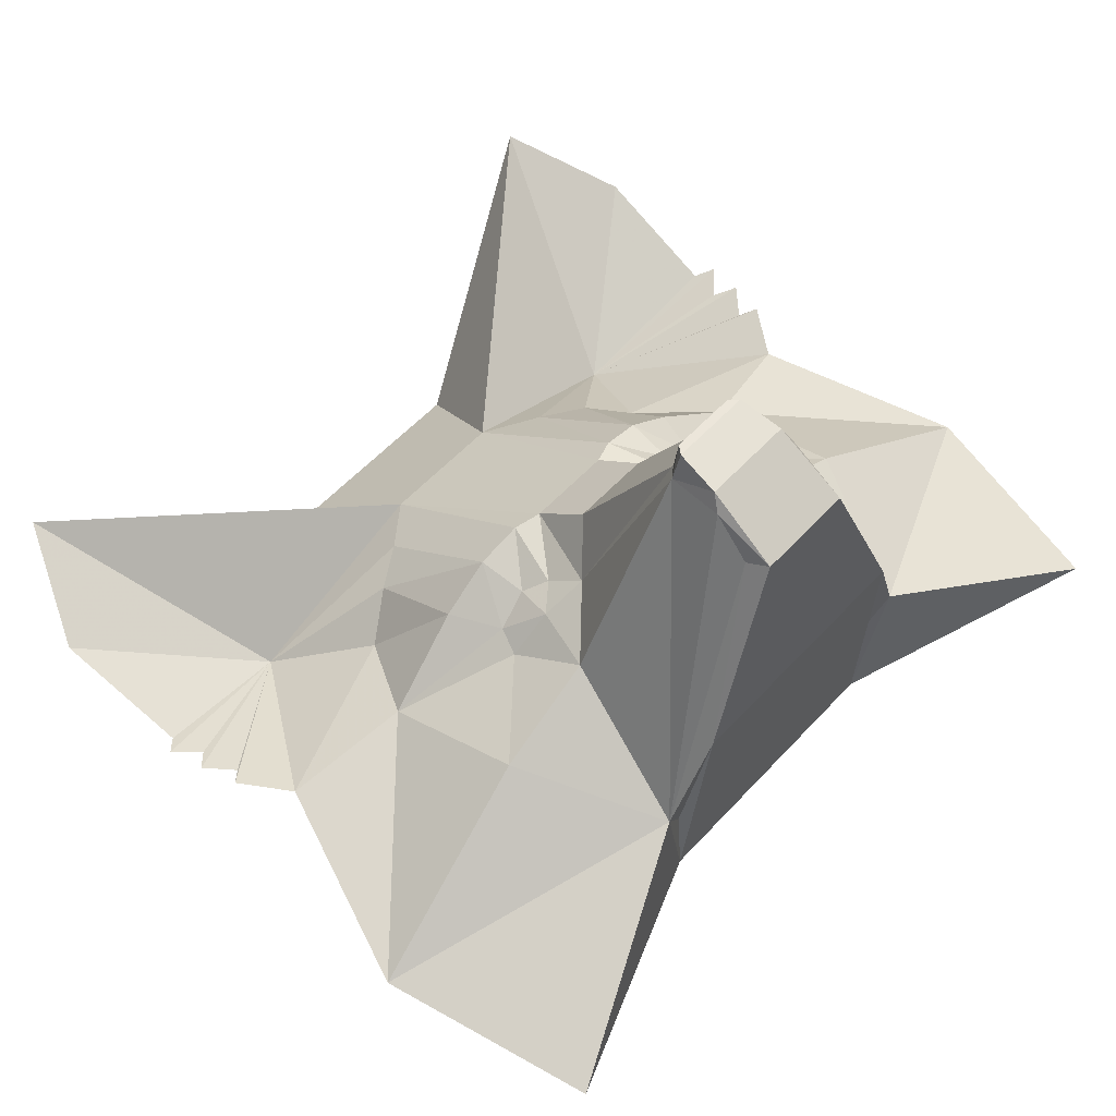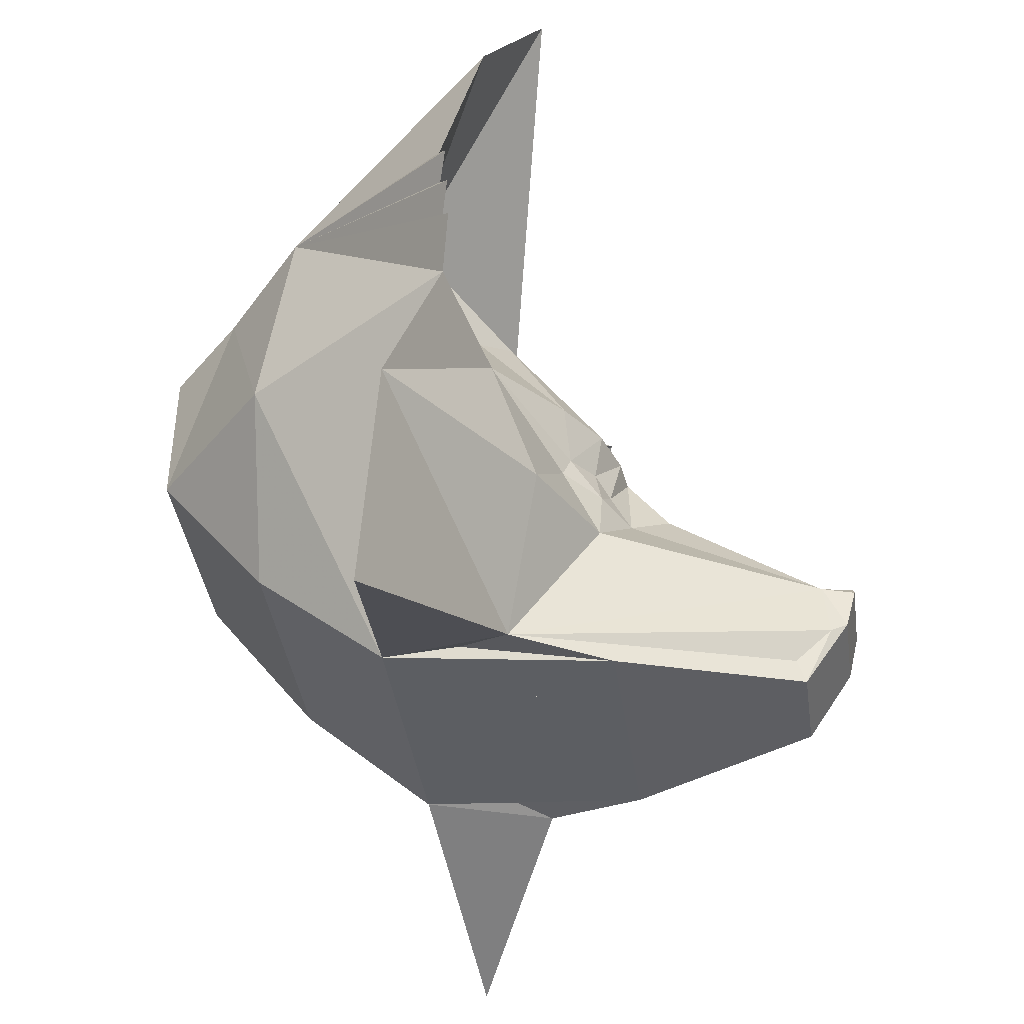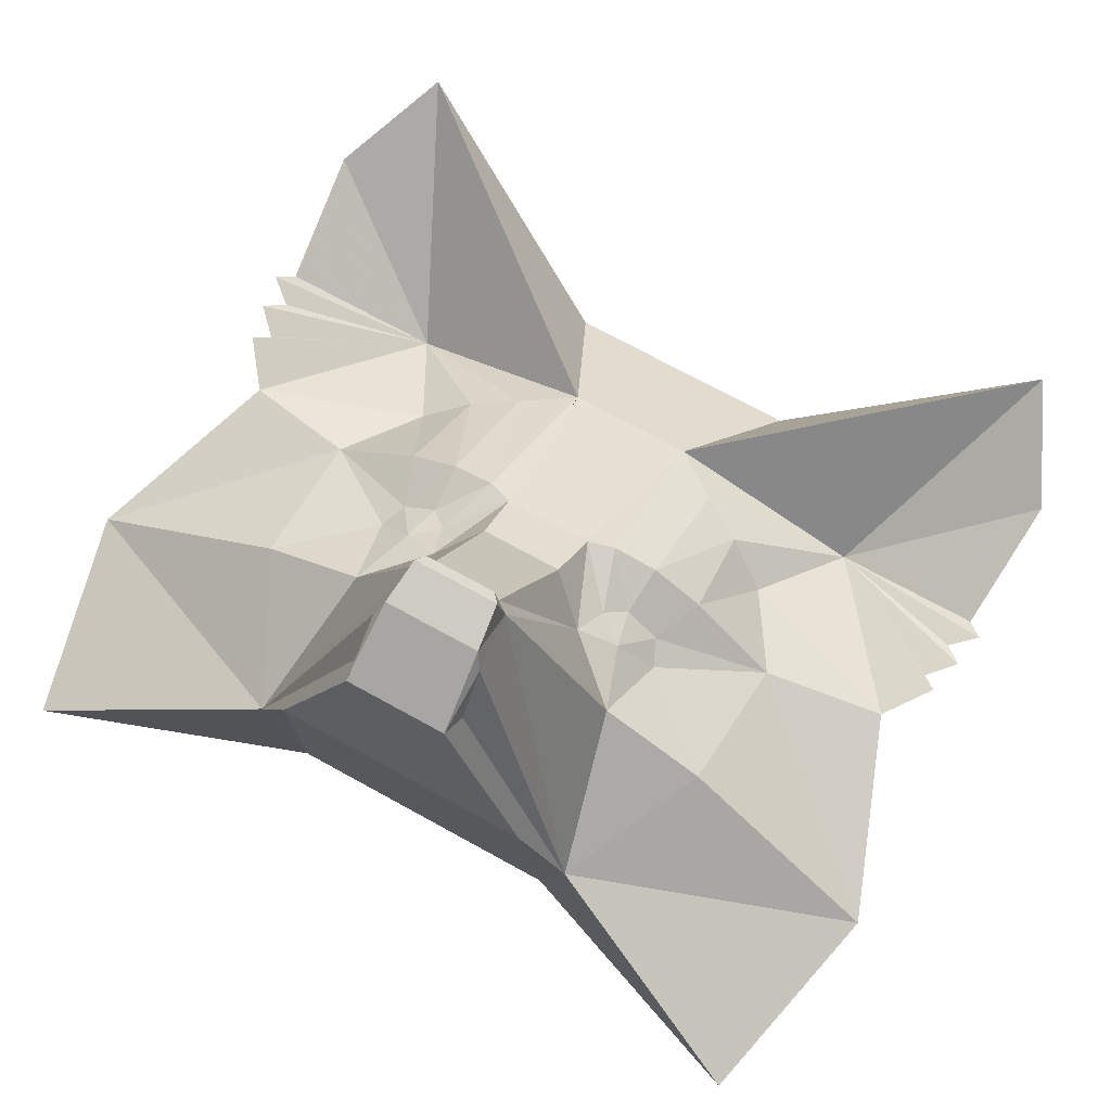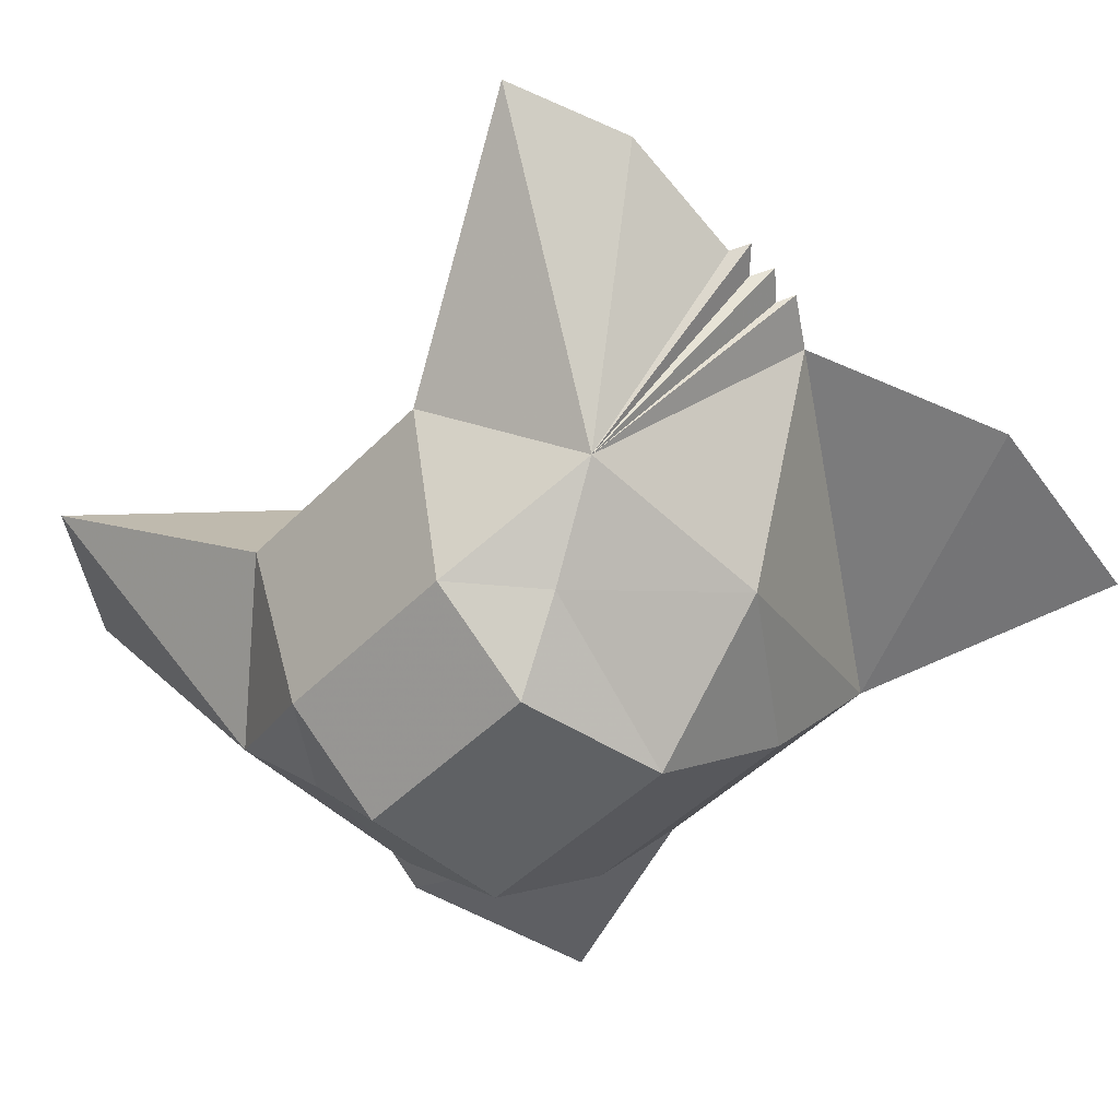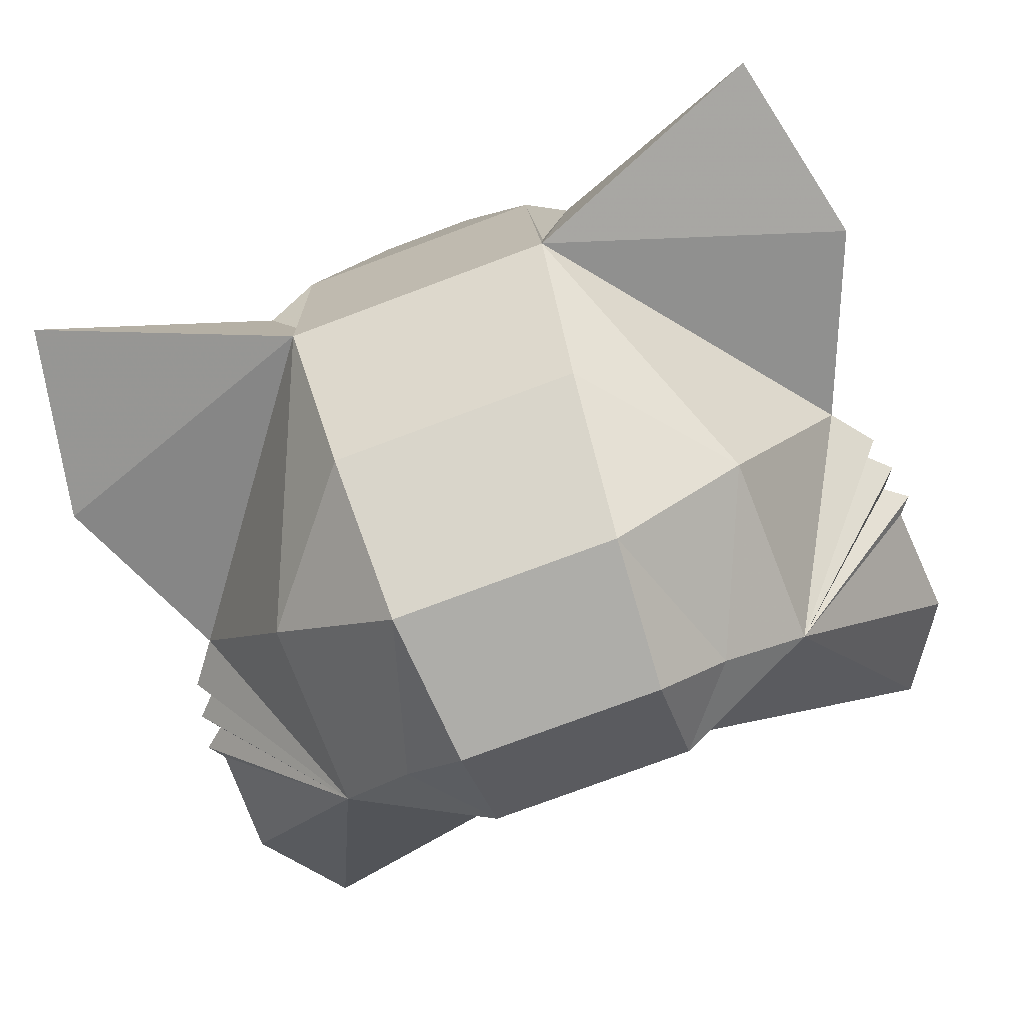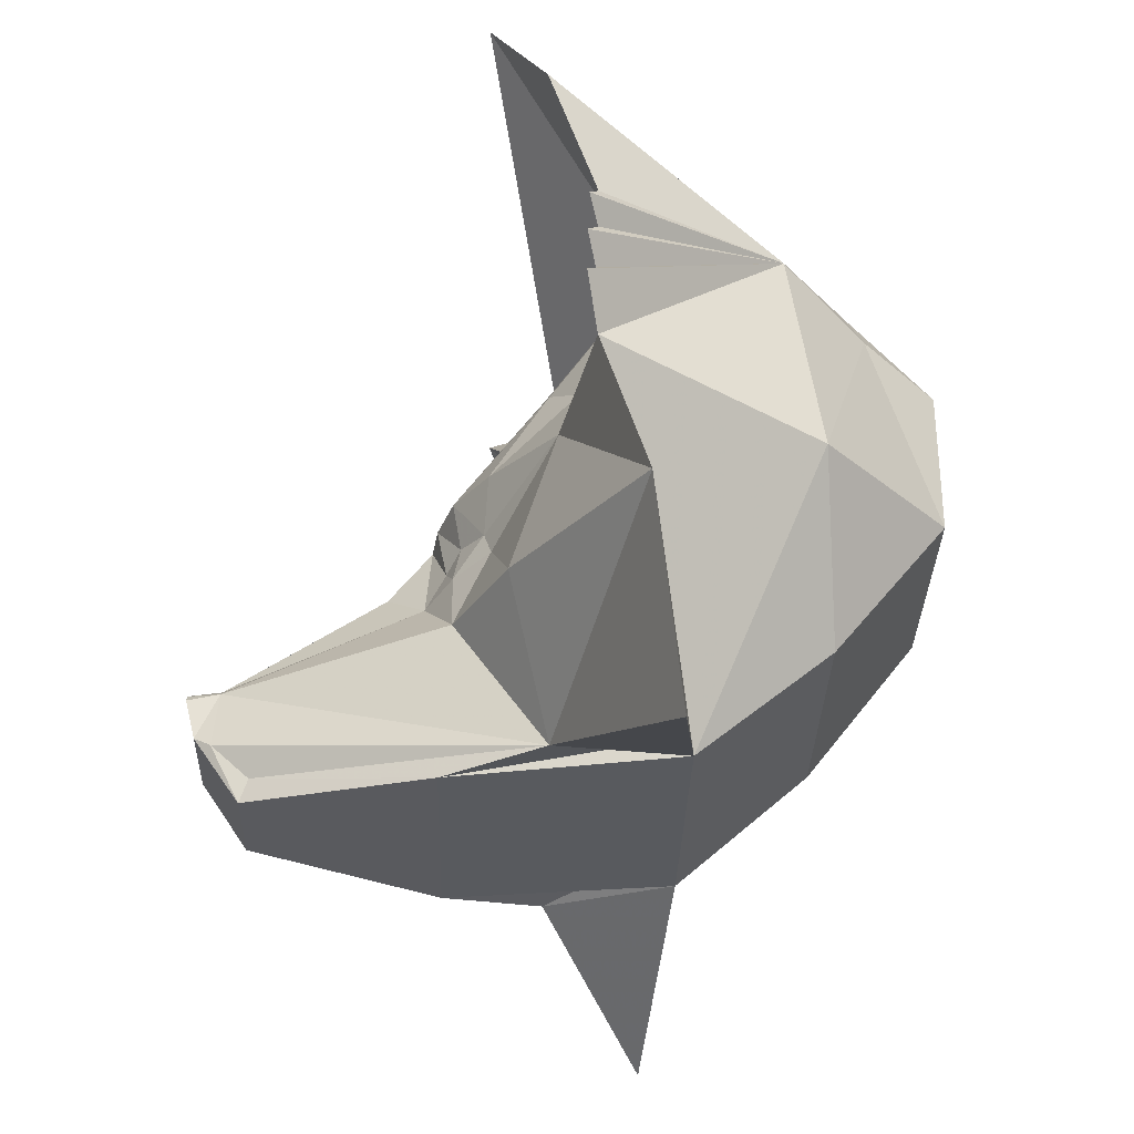
<metadata>
{"format":"obj","ext":"obj","renderer":"f3d","projection":"perspective","resolution":1024,"background":"white","views":[{"elev":54.2,"azim":-48.8,"up":"+Z"},{"elev":-38.6,"azim":-82.0,"up":"+Y"},{"elev":69.9,"azim":29.1,"up":"+Z"},{"elev":-46.8,"azim":-131.3,"up":"+Z"},{"elev":-76.5,"azim":20.5,"up":"+Z"},{"elev":-31.5,"azim":88.5,"up":"+Y"}]}
</metadata>
<code>
v 109.7 36.86 48.54
v 112.7 71.93 61.3
v 96.46 100.8 76.29
v 15.91 39.96 57.22
v 53.27 15.1 51.73
v 105.5 16.2 49.23
v 112.1 22.86 51.44
v 107.3 27.49 48.63
v 99.87 0.2412 48.62
v 20.62 -31.8 91.39
v 41.08 -26.03 74.05
v 28.67 -17.84 82.1
v 9.827 -22.74 101.7
v 8.227 -50.13 144
v 10.75 -8.273 90.01
v 67.23 -7.226 57.45
v 37.07 -45.47 83.73
v 12.41 -84.32 137.4
v 13.88 -78.06 135
v 13.46 -68.35 145.4
v 11.5 -65.51 150
v 46.07 -84.35 59.05
v 36.86 -80.47 44.22
v 16.41 -87.5 86.37
v 17.74 -84.76 54.73
v 36.86 -82.02 23.08
v 11.55 -52.44 144
v 107.9 -109.3 30.14
v 120.8 -52.63 37.34
v 65.53 -45.94 69.68
v 31.84 74.16 27.63
v 8.064 -51.33 153
v 10.11 -53.64 153
v 68.89 47.1 -1.633
v 45.92 38.55 -25.1
v 27.39 60.64 -22.66
v 67.83 -9.155 -10.46
v 27.39 33.36 -46.05
v 30.56 -10.05 -45.51
v 33.73 -50.17 -13.97
v 113.9 32.94 51
v 109.5 12.74 51.49
v 37.96 -19.08 76
v 43.54 -4.632 75.05
v 31.02 -28.27 84
v 23.48 -22.64 85.85
v 29.71 -4.692 84.42
v 17.79 -5.803 88.71
v 29.35 29.72 60.14
v 41.25 22.53 59.3
v 68.68 42.39 33.82
v 48.11 -31.76 72.79
v 36.86 -82.02 23.08
v 33.73 -50.17 -13.97
v 17.74 -84.76 54.73
v 16.41 -87.5 86.37
v 12.41 -84.32 137.4
v 11.5 -65.51 150
v 10.11 -53.64 153
v 8.064 -51.33 153
v 8.227 -50.13 144
v 9.827 -22.74 101.7
v 10.75 -8.273 90.01
v 15.91 39.96 57.22
v 31.84 74.16 27.63
v 27.39 60.64 -22.66
v 27.39 33.36 -46.05
v 30.56 -10.05 -45.51
v -39.64 -82.02 23.08
v -36.42 -50.17 -13.97
v -20.51 -84.76 54.73
v -19.19 -87.5 86.37
v -15.19 -84.32 137.4
v -14.28 -65.51 150
v -12.8 -53.64 153
v -10.75 -51.33 153
v -10.91 -50.13 144
v -12.51 -22.74 101.7
v -13.43 -8.273 90.01
v -18.59 39.96 57.22
v -34.52 74.16 27.63
v -30.07 60.64 -22.66
v -30.07 33.36 -46.05
v -33.24 -10.05 -45.51
v -112.4 36.86 48.54
v -115.4 71.93 61.3
v -99.15 100.8 76.29
v -18.59 39.96 57.22
v -55.95 15.1 51.73
v -108.2 16.2 49.23
v -114.8 22.86 51.44
v -110 27.49 48.63
v -102.6 0.2412 48.62
v -23.31 -31.8 91.39
v -43.76 -26.03 74.05
v -31.35 -17.84 82.1
v -12.51 -22.74 101.7
v -10.91 -50.13 144
v -13.43 -8.273 90.01
v -69.91 -7.226 57.45
v -39.76 -45.47 83.73
v -15.19 -84.32 137.4
v -16.66 -78.06 135
v -16.23 -68.35 145.4
v -14.28 -65.51 150
v -48.85 -84.35 59.05
v -39.64 -80.47 44.22
v -19.19 -87.5 86.37
v -20.51 -84.76 54.73
v -39.64 -82.02 23.08
v -14.23 -52.44 144
v -110.6 -109.3 30.14
v -123.5 -52.63 37.34
v -68.21 -45.94 69.68
v -34.52 74.16 27.63
v -10.75 -51.33 153
v -12.8 -53.64 153
v -71.58 47.1 -1.633
v -48.61 38.55 -25.1
v -30.07 60.64 -22.66
v -70.51 -9.155 -10.46
v -30.07 33.36 -46.05
v -33.24 -10.05 -45.51
v -36.42 -50.17 -13.97
v -116.6 32.94 51
v -112.2 12.74 51.49
v -40.64 -19.08 76
v -46.23 -4.632 75.05
v -33.7 -28.27 84
v -26.17 -22.64 85.85
v -32.4 -4.692 84.42
v -20.48 -5.803 88.71
v -32.03 29.72 60.14
v -43.93 22.53 59.3
v -71.36 42.39 33.82
v -50.8 -31.76 72.79
v -39.64 -82.02 23.08
v -36.42 -50.17 -13.97
v -20.51 -84.76 54.73
v -19.19 -87.5 86.37
v -15.19 -84.32 137.4
v -14.28 -65.51 150
v -12.8 -53.64 153
v -10.75 -51.33 153
v -10.91 -50.13 144
v -12.51 -22.74 101.7
v -13.43 -8.273 90.01
v -18.59 39.96 57.22
v -34.52 74.16 27.63
v -30.07 60.64 -22.66
v -30.07 33.36 -46.05
v -33.24 -10.05 -45.51
v 12.41 -84.32 137.4
v 13.88 -78.06 135
v 13.46 -68.35 145.4
v 11.5 -65.51 150
v 34.22 -87.5 86.37
v 46.07 -84.35 59.05
v 36.86 -80.47 44.22
v 16.41 -87.5 86.37
v 17.74 -84.76 54.73
v 36.86 -82.02 23.08
v -16.23 -68.35 145.4
v -15.19 -84.32 137.4
v -16.66 -78.06 135
v -14.28 -65.51 150
v -36.99 -87.5 86.37
v -48.85 -84.35 59.05
v -39.64 -80.47 44.22
v -20.51 -84.76 54.73
v -19.19 -87.5 86.37
v -39.64 -82.02 23.08
f 51 41 1
f 10 45 46
f 13 14 10
f 10 15 13
f 16 11 52
f 153 154 155
f 155 156 153
f 154 153 157
f 157 158 154
f 157 159 158
f 157 160 161
f 157 161 162
f 159 157 162
f 20 19 22
f 22 27 20
f 27 22 17
f 48 49 4
f 22 28 29
f 29 30 22
f 4 3 31
f 22 30 17
f 15 10 46
f 27 33 21
f 21 20 27
f 27 14 32
f 32 33 27
f 16 29 9
f 30 29 16
f 9 5 16
f 10 14 27
f 27 17 10
f 17 11 45
f 31 3 34
f 3 2 34
f 34 35 36
f 36 31 34
f 37 35 34
f 34 9 37
f 26 28 22
f 22 23 26
f 26 29 28
f 29 26 9
f 36 35 38
f 35 37 39
f 39 38 35
f 40 39 37
f 37 26 40
f 26 37 9
f 41 34 1
f 7 6 34
f 42 34 6
f 42 9 34
f 2 1 34
f 34 8 7
f 34 41 8
f 70 69 71 72 73 74 75 76 77 78 79 80 81 82 83 84
f 160 157 153
f 17 52 11
f 44 43 16
f 43 45 11
f 46 45 12
f 12 45 43
f 47 43 44
f 48 12 47
f 48 4 15
f 47 50 49
f 47 49 48
f 5 50 44
f 44 50 47
f 5 44 16
f 16 43 11
f 15 46 48
f 3 51 2
f 3 4 51
f 51 4 49
f 51 1 2
f 51 7 8
f 51 8 41
f 51 42 6
f 51 6 7
f 51 9 42
f 51 50 5
f 51 49 50
f 51 5 9
f 48 46 12
f 47 12 43
f 30 52 17
f 16 52 30
f 17 45 10
f 40 26 53 54
f 26 25 55 53
f 25 24 56 55
f 24 18 57 56
f 18 21 58 57
f 21 33 59 58
f 33 32 60 59
f 32 14 61 60
f 14 13 62 61
f 13 15 63 62
f 15 4 64 63
f 4 31 65 64
f 31 36 66 65
f 36 38 67 66
f 38 39 68 67
f 39 40 54 68
f 54 53 69 70
f 53 55 71 69
f 55 56 72 71
f 56 57 73 72
f 57 58 74 73
f 58 59 75 74
f 59 60 76 75
f 60 61 77 76
f 61 62 78 77
f 62 63 79 78
f 63 64 80 79
f 64 65 81 80
f 65 66 82 81
f 66 67 83 82
f 67 68 84 83
f 68 54 70 84
f 135 85 125
f 94 130 129
f 97 94 98
f 94 97 99
f 100 136 95
f 164 163 165
f 163 164 166
f 165 167 164
f 167 165 168
f 167 168 169
f 167 170 171
f 167 172 170
f 169 172 167
f 104 106 103
f 106 104 111
f 111 101 106
f 132 88 133
f 106 113 112
f 113 106 114
f 88 115 87
f 106 101 114
f 99 130 94
f 111 105 117
f 105 111 104
f 111 116 98
f 116 111 117
f 100 93 113
f 114 100 113
f 93 100 89
f 94 111 98
f 111 94 101
f 101 129 95
f 115 118 87
f 87 118 86
f 118 120 119
f 120 118 115
f 121 118 119
f 118 121 93
f 110 106 112
f 106 110 107
f 110 112 113
f 113 93 110
f 120 122 119
f 119 123 121
f 123 119 122
f 124 121 123
f 121 124 110
f 110 93 121
f 125 85 118
f 91 118 90
f 126 90 118
f 126 118 93
f 86 118 85
f 118 91 92
f 118 92 125
f 138 152 151 150 149 148 147 146 145 144 143 142 141 140 139 137
f 171 164 167
f 101 95 136
f 128 100 127
f 127 95 129
f 130 96 129
f 96 127 129
f 131 128 127
f 132 131 96
f 132 99 88
f 131 133 134
f 131 132 133
f 89 128 134
f 128 131 134
f 89 100 128
f 100 95 127
f 99 132 130
f 87 86 135
f 87 135 88
f 135 133 88
f 135 86 85
f 135 92 91
f 135 125 92
f 135 90 126
f 135 91 90
f 135 126 93
f 135 89 134
f 135 134 133
f 135 93 89
f 132 96 130
f 131 127 96
f 114 101 136
f 100 114 136
f 101 94 129
f 124 138 137 110
f 110 137 139 109
f 109 139 140 108
f 108 140 141 102
f 102 141 142 105
f 105 142 143 117
f 117 143 144 116
f 116 144 145 98
f 98 145 146 97
f 97 146 147 99
f 99 147 148 88
f 88 148 149 115
f 115 149 150 120
f 120 150 151 122
f 122 151 152 123
f 123 152 138 124
f 19 20 155 154
f 20 21 156 155
f 21 18 153 156
f 22 19 154 158
f 23 22 158 159
f 24 25 161 160
f 25 26 162 161
f 26 23 159 162
f 18 24 160 153
f 104 103 165 163
f 102 105 166 164
f 105 104 163 166
f 103 106 168 165
f 106 107 169 168
f 109 108 171 170
f 110 109 170 172
f 107 110 172 169
f 108 102 164 171

</code>
